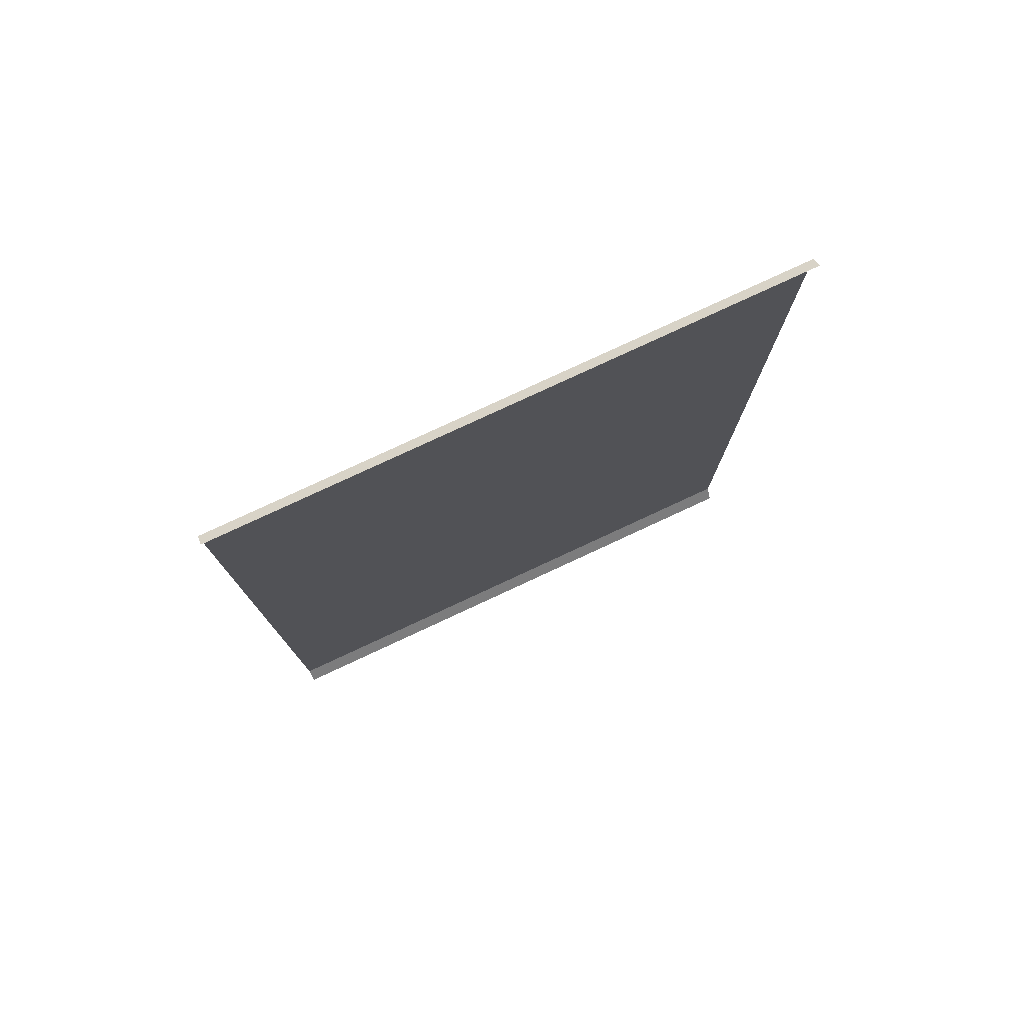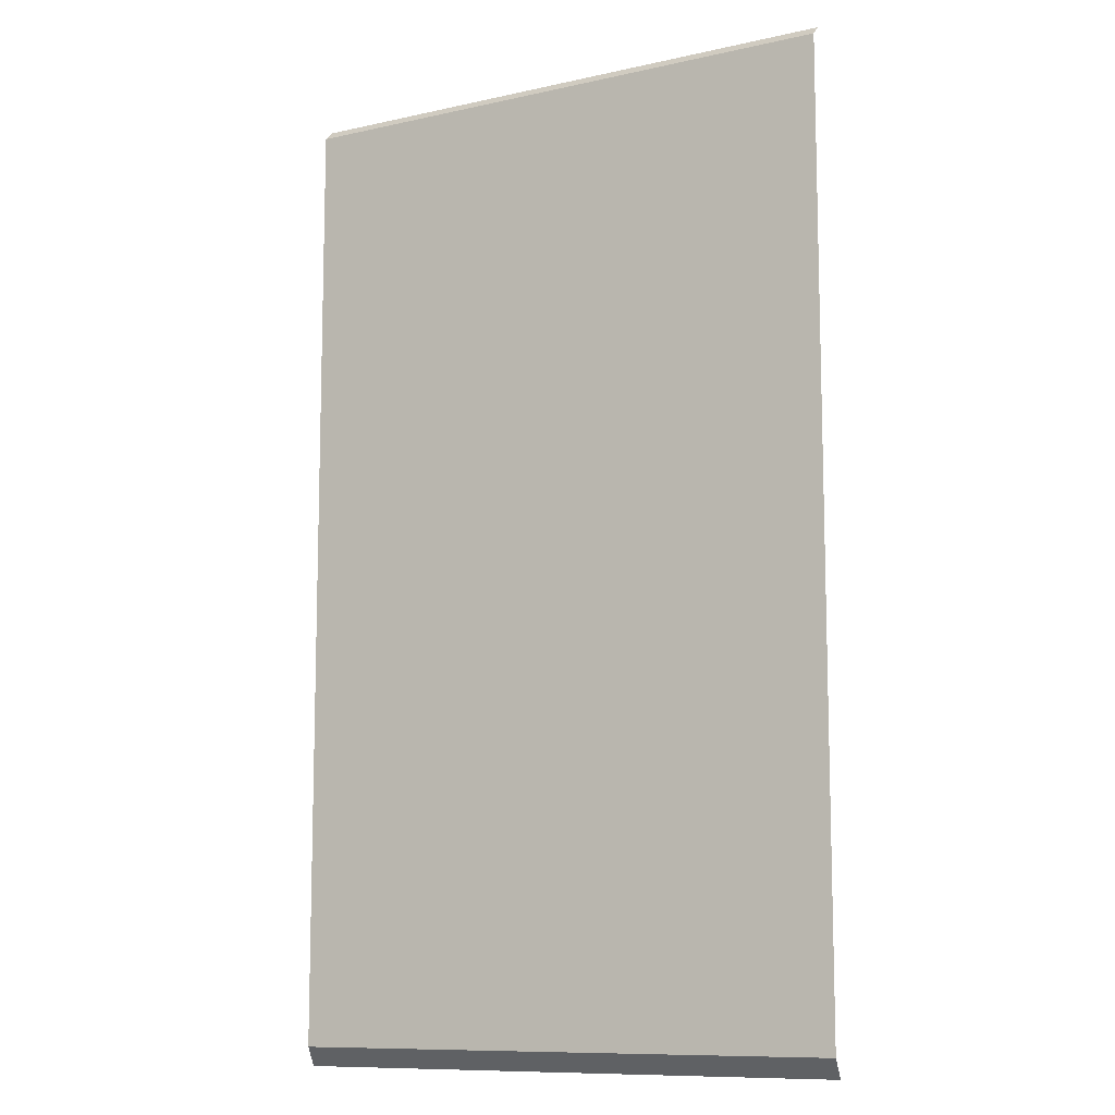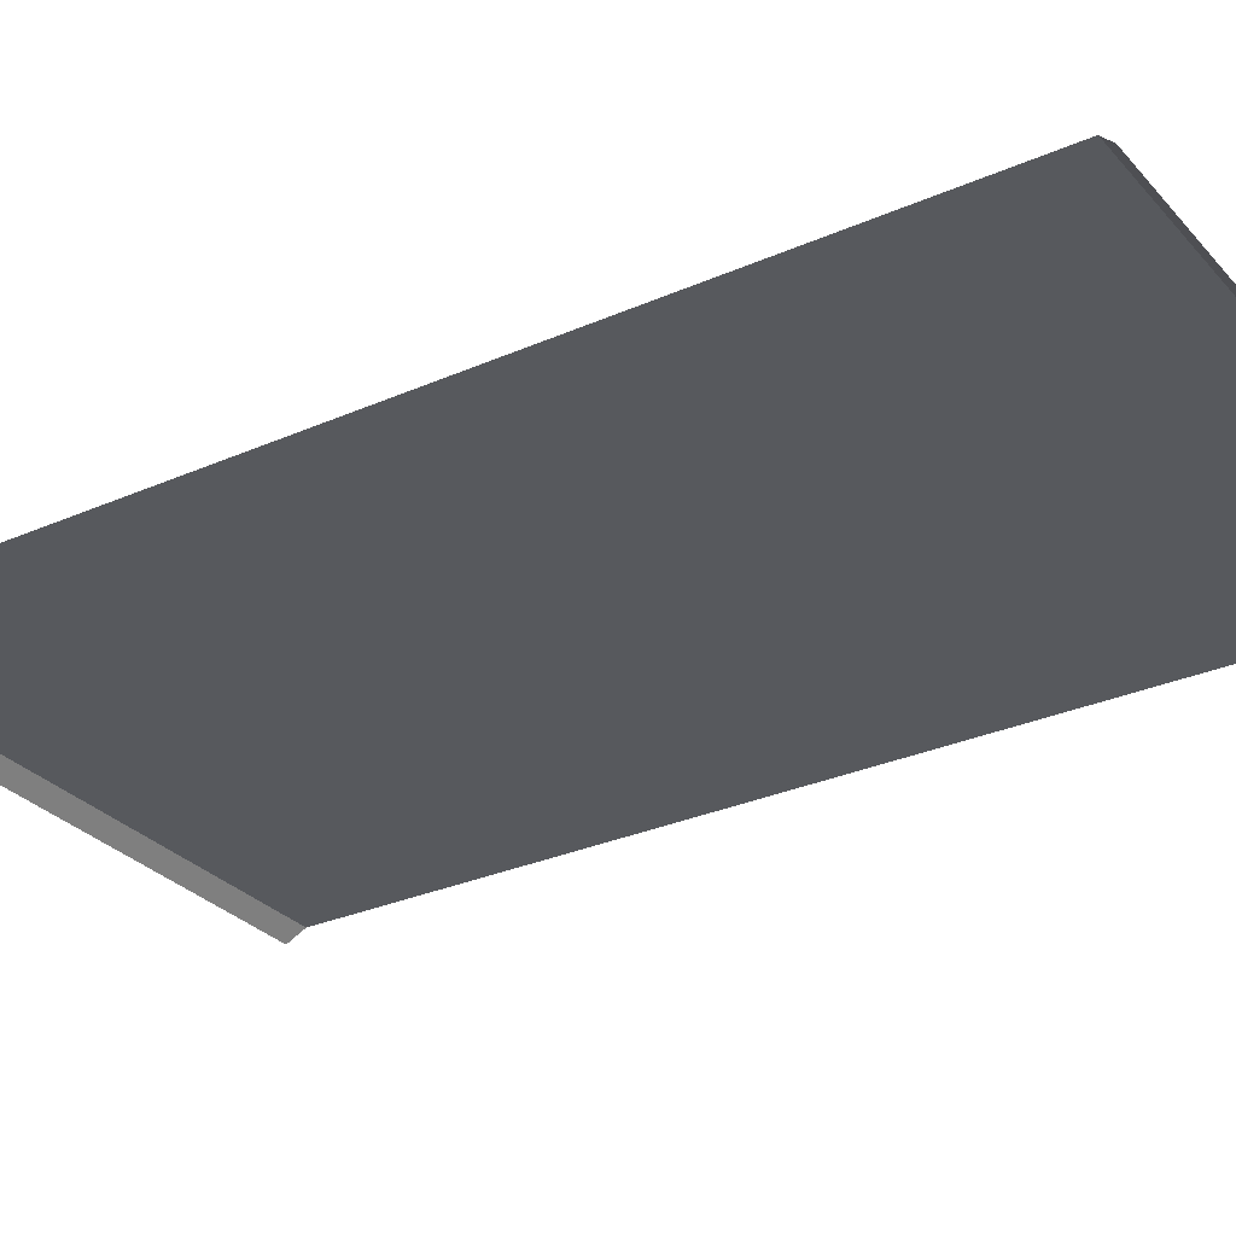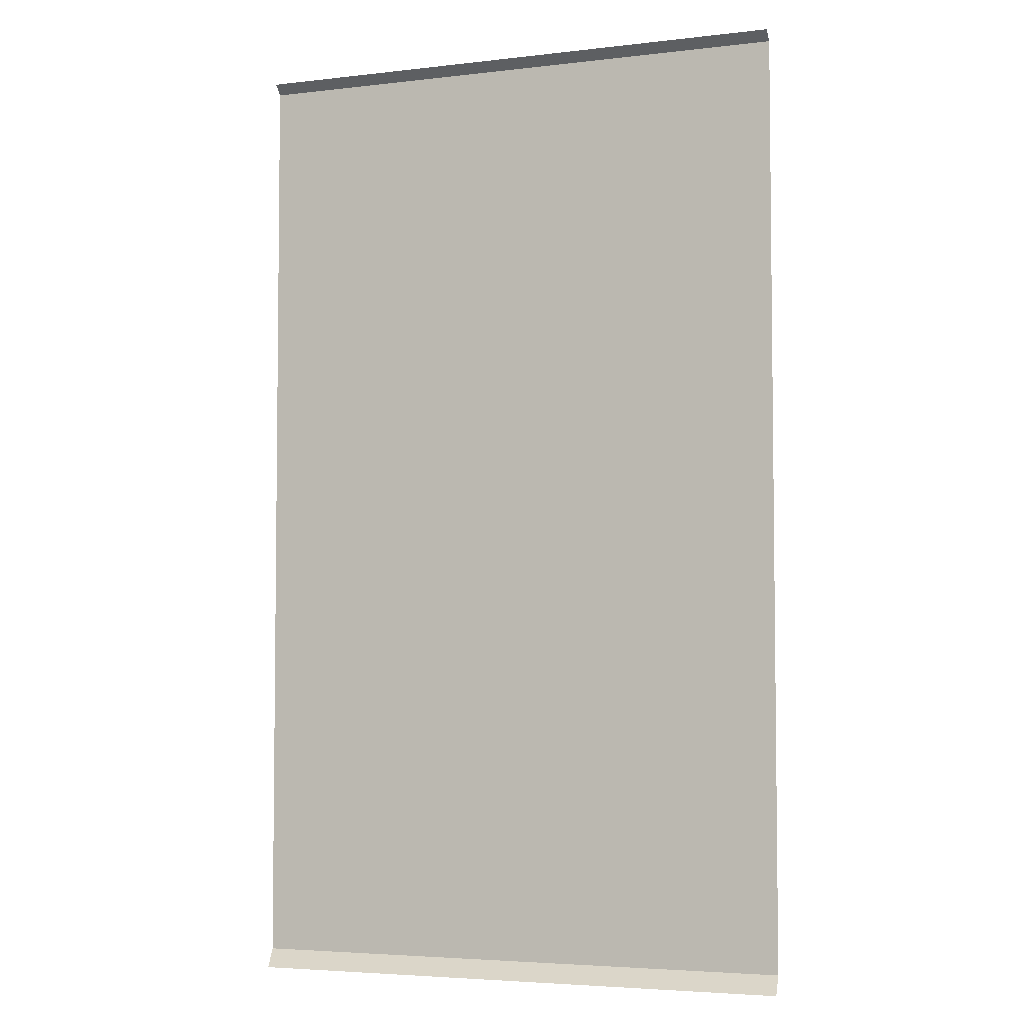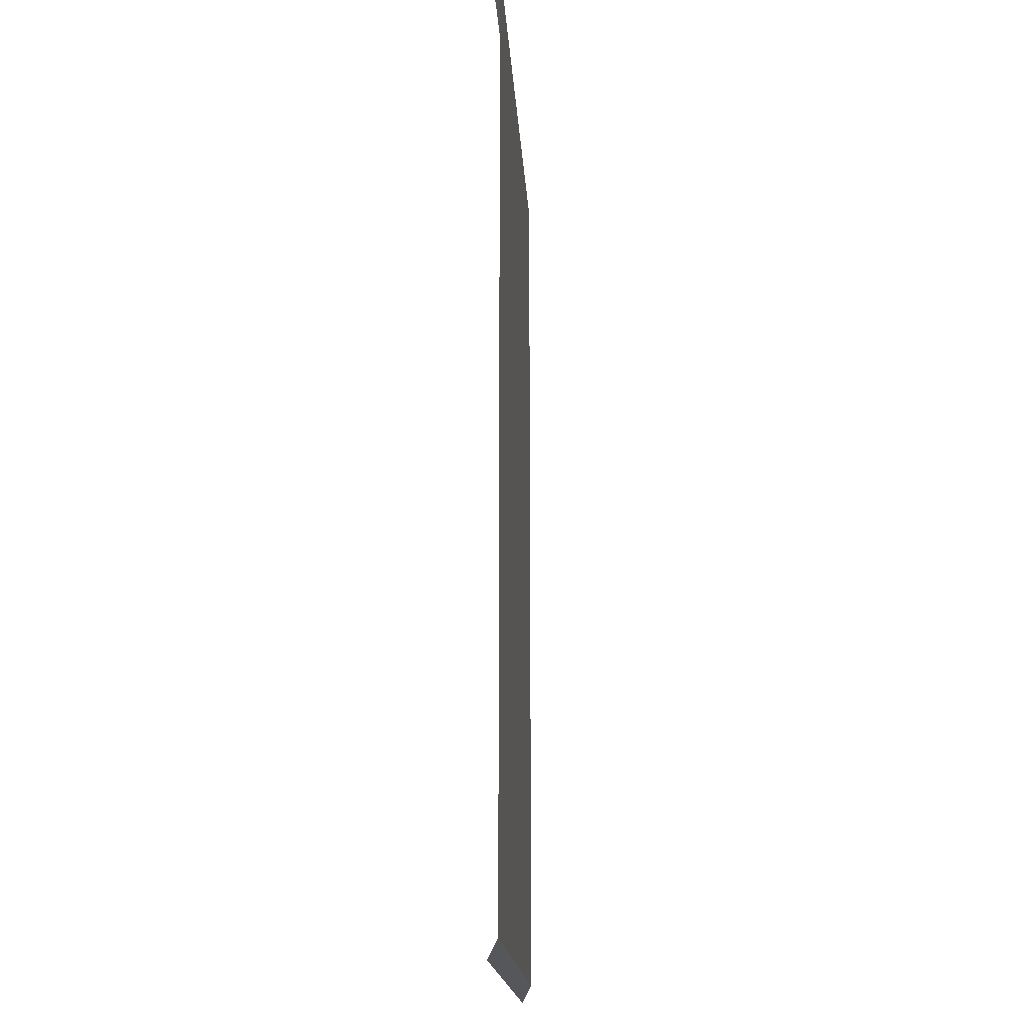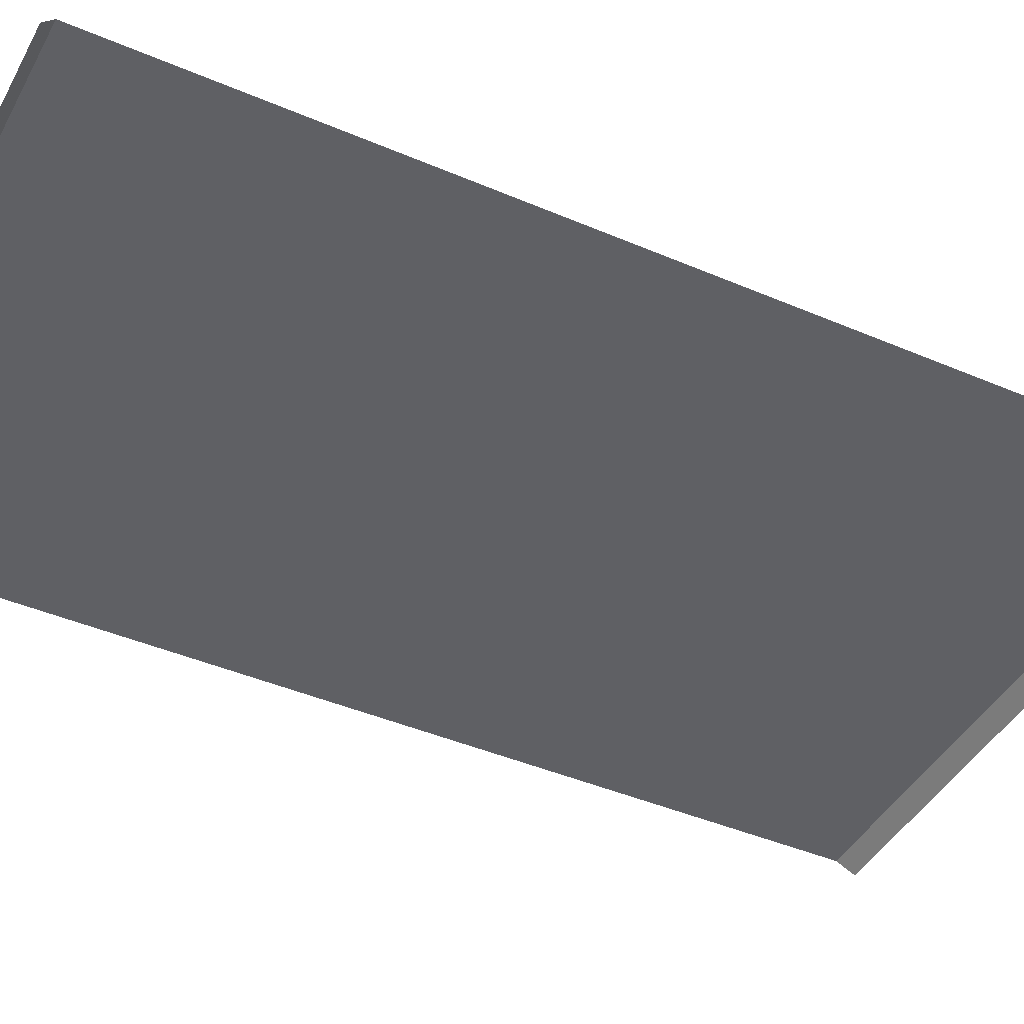
<metadata>
{"format":"obj","ext":"obj","renderer":"f3d","projection":"perspective","resolution":1024,"background":"white","views":[{"elev":78.9,"azim":-24.9,"up":"+Z"},{"elev":-10.3,"azim":-150.5,"up":"+Z"},{"elev":-29.6,"azim":-57.0,"up":"+Y"},{"elev":-4.4,"azim":20.9,"up":"+Z"},{"elev":-17.1,"azim":93.4,"up":"+Z"},{"elev":-43.2,"azim":63.1,"up":"+Y"}]}
</metadata>
<code>
g ShadowCollision
v -2.9 0.1144 -9.866
v 2.9 0.1144 -9.866
v 2.9 0.1144 -0.1
v -2.9 0.1144 -0.1
v 2.9 0.01444 -10.06
v 2.9 0.1144 -9.866
v -2.9 0.1144 -9.866
v -2.9 0.01444 -10.06
v -2.9 0.01443 3.815e-06
v -2.9 0.1144 -0.1
v 2.9 0.1144 -0.1
v 2.9 0.01443 3.815e-06
g ShadowCollision_0
f 3 2 1
f 4 3 1
f 7 6 5
f 8 7 5
f 11 10 9
f 12 11 9

</code>
